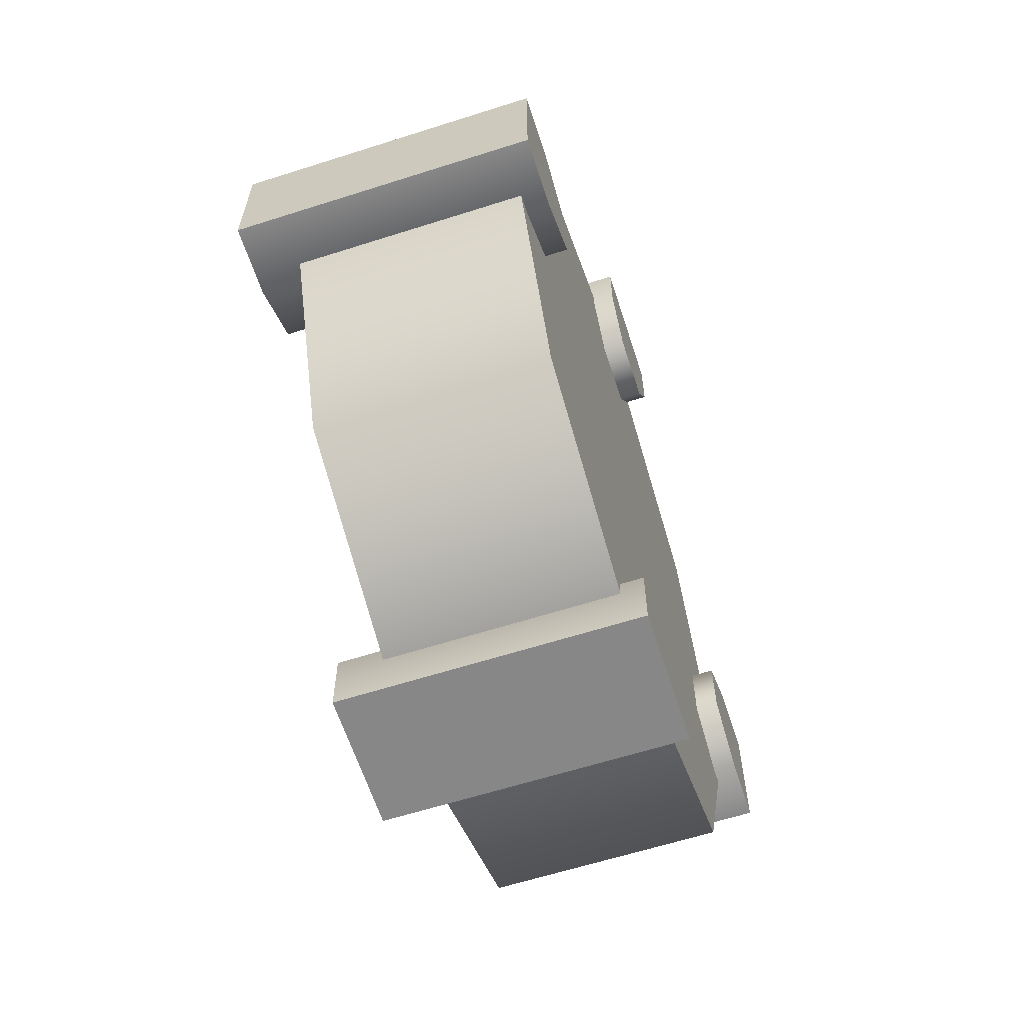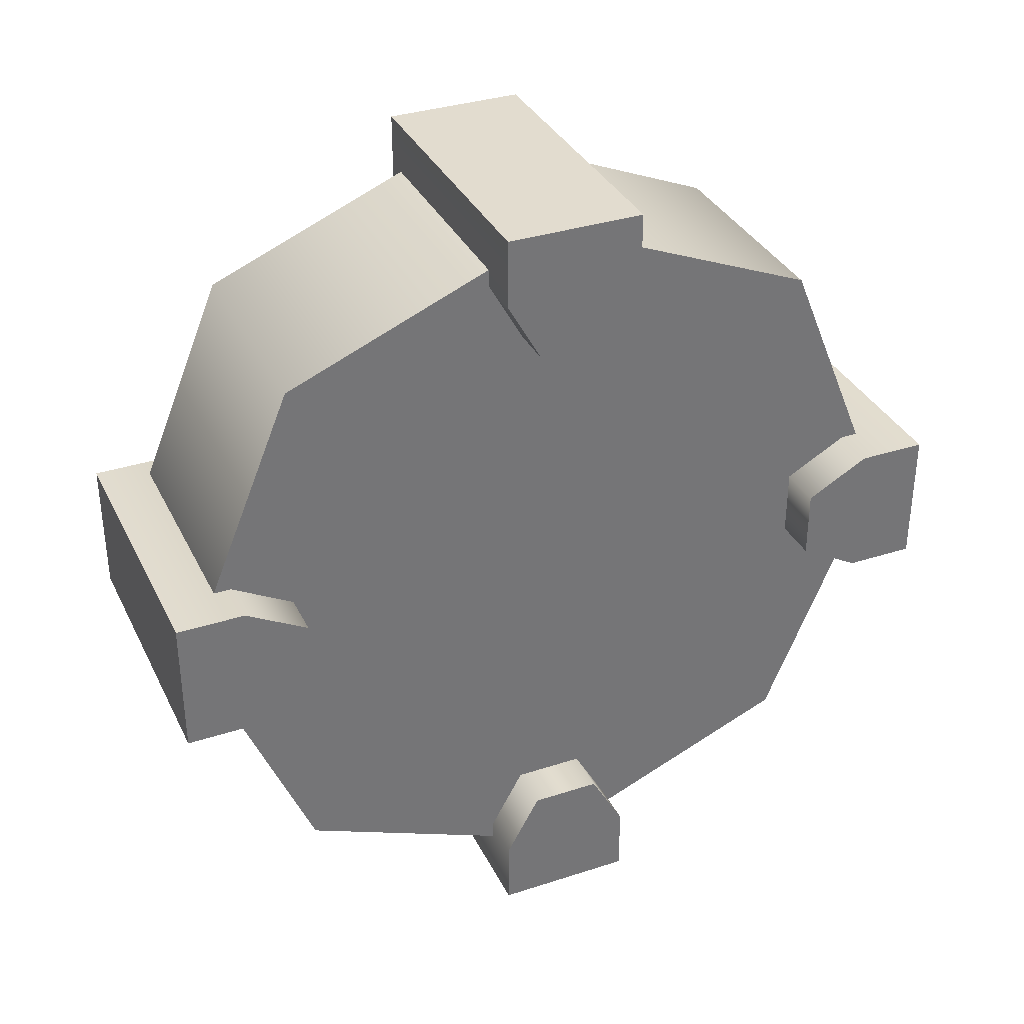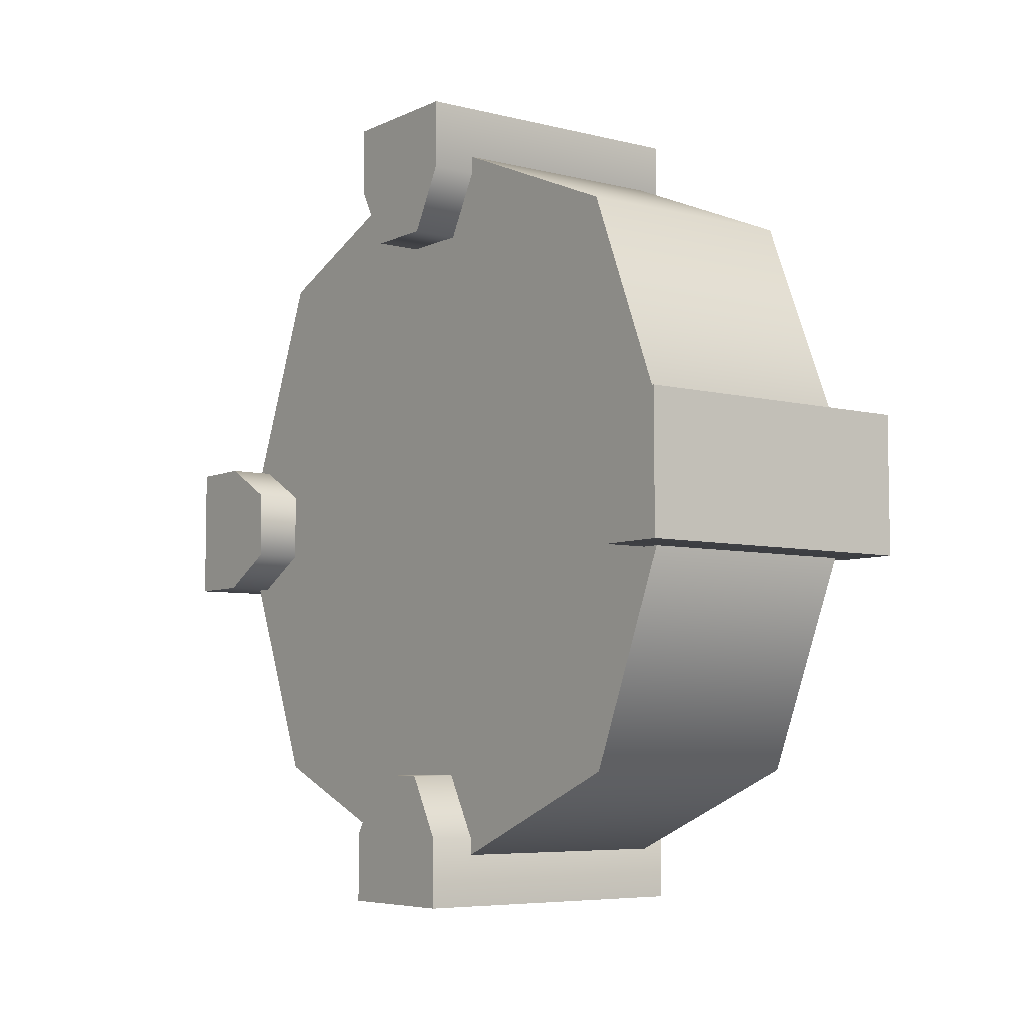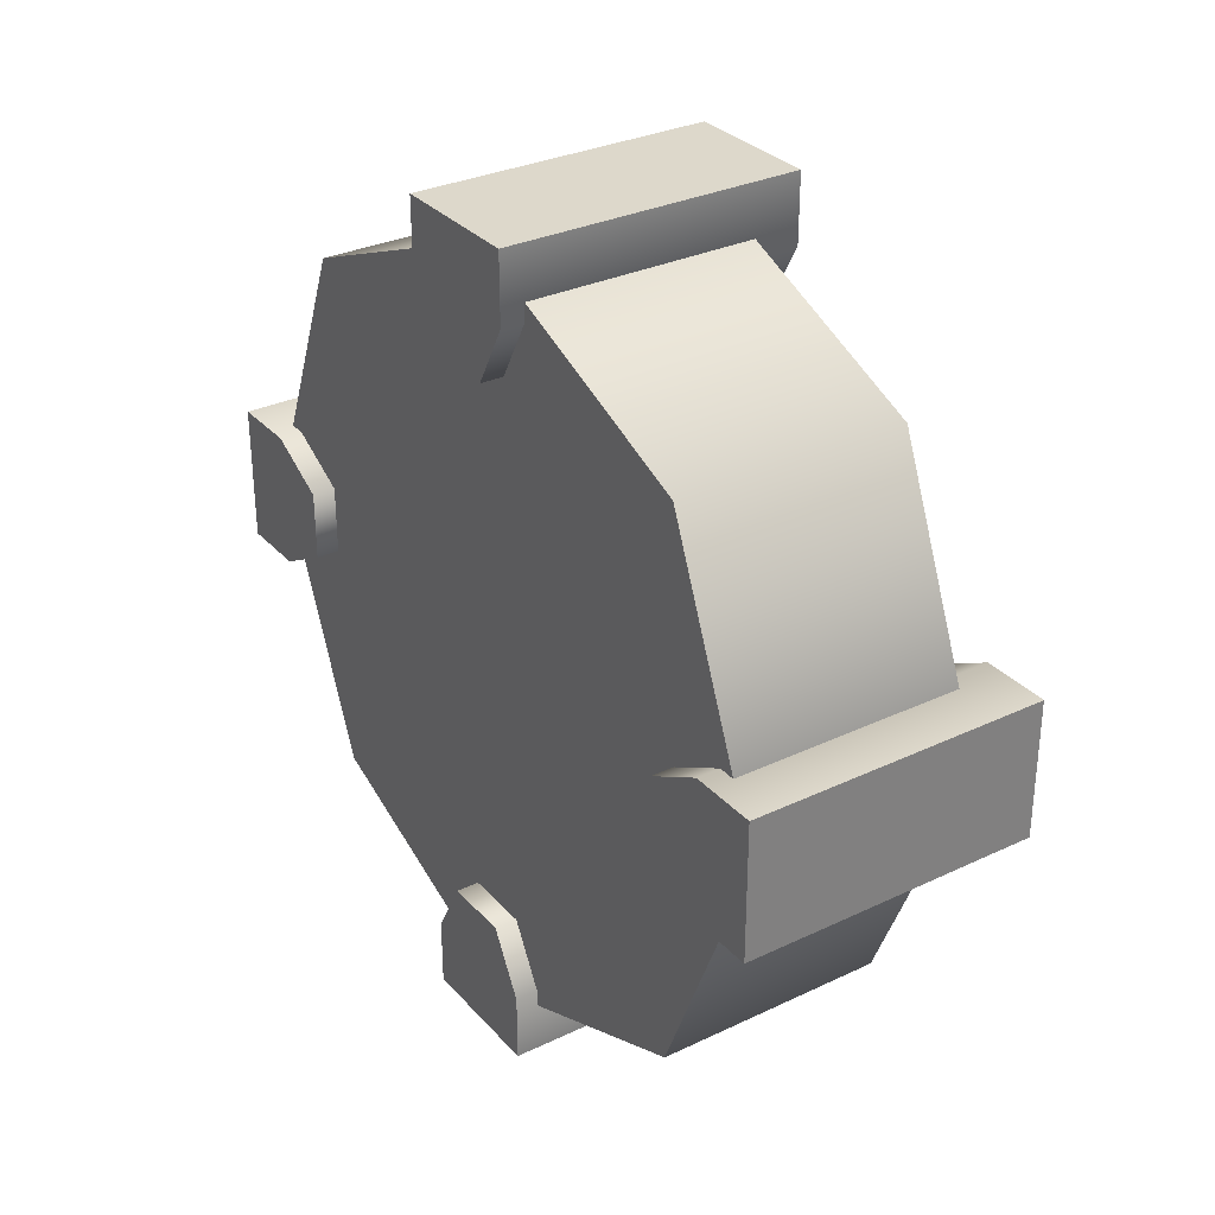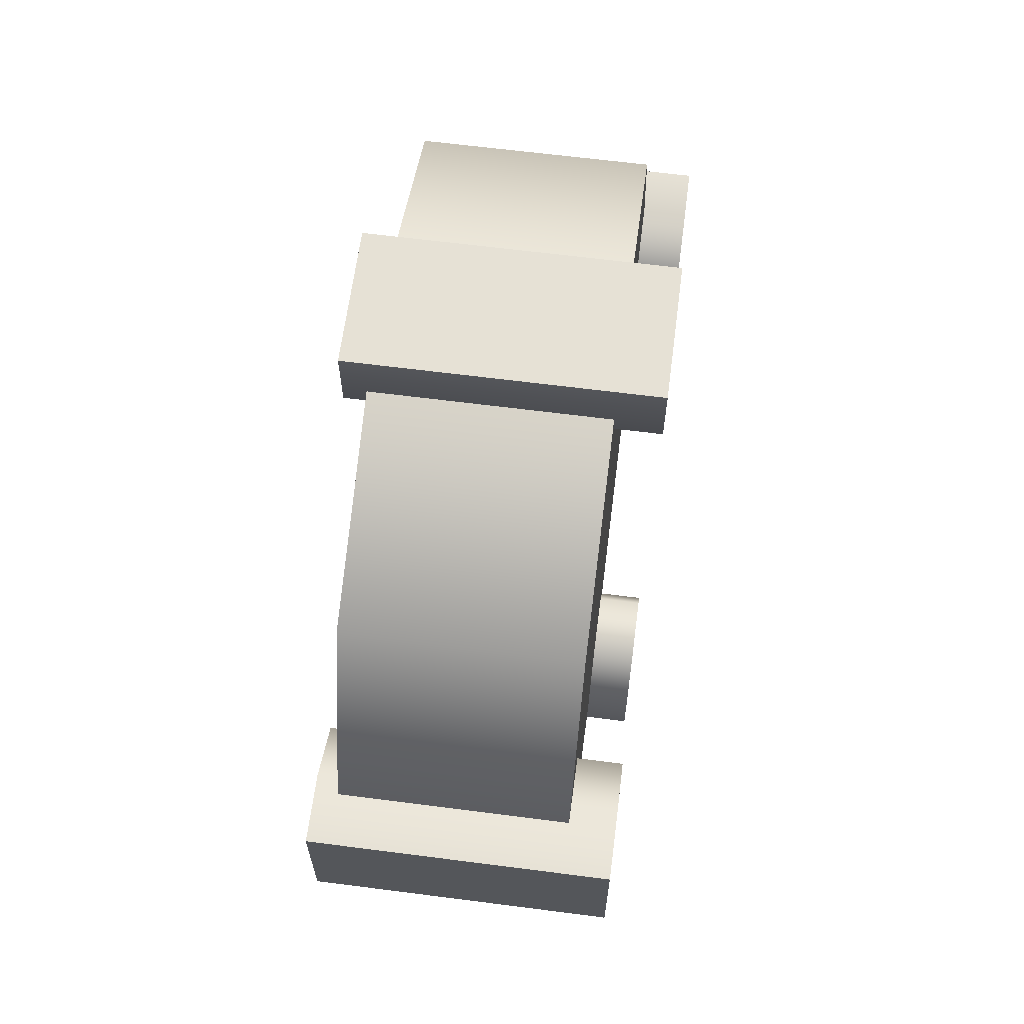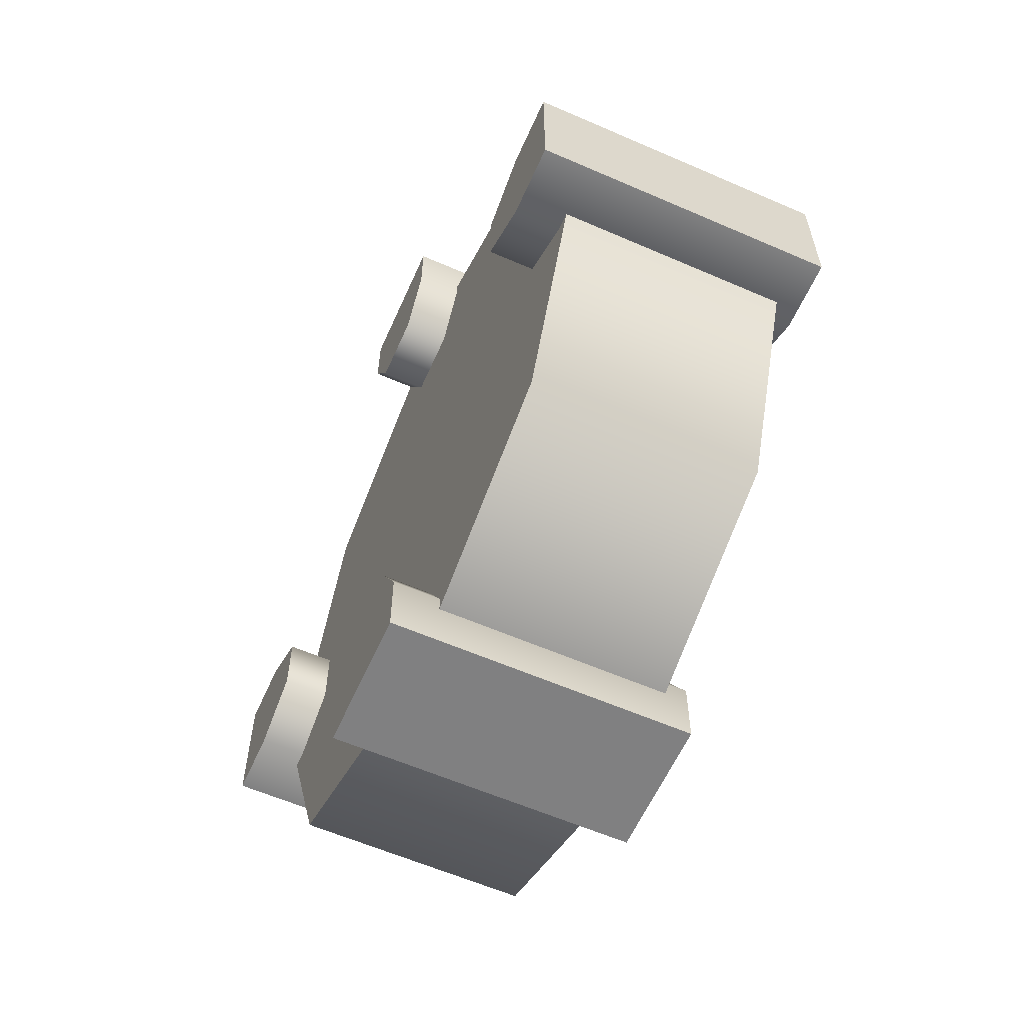
<metadata>
{"format":"obj","ext":"obj","renderer":"f3d","projection":"perspective","resolution":1024,"background":"white","views":[{"elev":-62.5,"azim":17.9,"up":"+Z"},{"elev":34.7,"azim":-113.5,"up":"+Y"},{"elev":-6.2,"azim":-36.6,"up":"+Y"},{"elev":31.2,"azim":146.0,"up":"+Y"},{"elev":64.1,"azim":-172.6,"up":"+Z"},{"elev":-60.2,"azim":-24.0,"up":"+Y"}]}
</metadata>
<code>
g target-detail
v -0.11 0.18 0.06412 1 1 1
v -0.11 0.09806 0.09806 1 1 1
v -0.11 0.2619 0.09806 1 1 1
v -0.11 0.18 0.1182 1 1 1
v -0.11 0.2237 0.1363 1 1 1
v -0.11 0.1363 0.1363 1 1 1
v -0.11 0.2959 0.18 1 1 1
v -0.11 0.2418 0.18 1 1 1
v -0.11 0.06412 0.18 1 1 1
v -0.11 0.1182 0.18 1 1 1
v -0.11 0.1363 0.2237 1 1 1
v -0.11 0.2619 0.2619 1 1 1
v -0.11 0.09806 0.2619 1 1 1
v -0.11 0.2237 0.2237 1 1 1
v -0.11 0.18 0.2959 1 1 1
v -0.11 0.18 0.2418 1 1 1
v -0.11 0.18 0.1609 1 1 1
v -0.11 0.1609 0.18 1 1 1
v -0.11 0.1991 0.18 1 1 1
v -0.11 0.18 0.1991 1 1 1
v -0.11 0.18 0.01 1 1 1
v -0.11 0.05979 0.05979 1 1 1
v -0.11 0.3002 0.05979 1 1 1
v -0.11 0.18 0.06412 1 1 1
v -0.11 0.2619 0.09806 1 1 1
v -0.11 0.09806 0.09806 1 1 1
v -0.11 0.35 0.18 1 1 1
v -0.11 0.2959 0.18 1 1 1
v -0.11 0.01 0.18 1 1 1
v -0.11 0.06412 0.18 1 1 1
v -0.11 0.09806 0.2619 1 1 1
v -0.11 0.3002 0.3002 1 1 1
v -0.11 0.05979 0.3002 1 1 1
v -0.11 0.2619 0.2619 1 1 1
v -0.11 0.18 0.35 1 1 1
v -0.11 0.18 0.2959 1 1 1
v -0.11 0.18 0.1182 1 1 1
v -0.11 0.1363 0.1363 1 1 1
v -0.11 0.2237 0.1363 1 1 1
v -0.11 0.2418 0.18 1 1 1
v -0.11 0.18 0.1609 1 1 1
v -0.11 0.1182 0.18 1 1 1
v -0.11 0.1991 0.18 1 1 1
v -0.11 0.1609 0.18 1 1 1
v -0.11 0.18 0.1991 1 1 1
v -0.11 0.2237 0.2237 1 1 1
v -0.11 0.1363 0.2237 1 1 1
v -0.11 0.18 0.2418 1 1 1
v -0.06 0.3002 0.05979 1 1 1
v -0.06 0.18 0.01 1 1 1
v -0.06 0.05979 0.05979 1 1 1
v -0.06 0.3002 0.3002 1 1 1
v -0.06 0.18 0.35 1 1 1
v -0.06 0.01 0.18 1 1 1
v -0.06 0.05979 0.3002 1 1 1
v -0.06 0.35 0.18 1 1 1
v -0.13 0.165 0.3029 1 1 1
v -0.13 0.195 0.3029 1 1 1
v -0.13 0.15 0.33 1 1 1
v -0.13 0.21 0.33 1 1 1
v -0.13 0.15 0.36 1 1 1
v -0.13 0.21 0.36 1 1 1
v 0 0.15 0.36 1 1 1
v 0 0.15 0.33 1 1 1
v 0 0.21 0.36 1 1 1
v 0 0.21 0.33 1 1 1
v 0 0.165 0.3029 1 1 1
v 0 0.195 0.3029 1 1 1
v 0 0.03 0.15 1 1 1
v 0 1.937e-09 0.15 1 1 1
v 0 0.05706 0.165 1 1 1
v 0 1.937e-09 0.21 1 1 1
v 0 0.05706 0.195 1 1 1
v 0 0.03 0.21 1 1 1
v -0.13 0.03 0.21 1 1 1
v -0.13 0.05706 0.195 1 1 1
v -0.13 0 0.15 1 1 1
v -0.13 0.03 0.15 1 1 1
v -0.13 0 0.21 1 1 1
v -0.13 0.05706 0.165 1 1 1
v 0 0.21 3.725e-09 1 1 1
v 0 0.21 0.03 1 1 1
v -0.13 0.21 3.725e-09 1 1 1
v -0.13 0.21 0.03 1 1 1
v 0 0.15 3.725e-09 1 1 1
v -0.13 0.15 0 1 1 1
v 0 0.195 0.05706 1 1 1
v -0.13 0.195 0.05706 1 1 1
v 0 0.15 0.03 1 1 1
v -0.13 0.15 0.03 1 1 1
v 0 0.165 0.05706 1 1 1
v -0.13 0.165 0.05706 1 1 1
v 0 0.3029 0.195 1 1 1
v 0 0.3029 0.165 1 1 1
v -0.13 0.3029 0.195 1 1 1
v -0.13 0.3029 0.165 1 1 1
v -0.13 0.33 0.15 1 1 1
v -0.13 0.36 0.15 1 1 1
v -0.13 0.36 0.21 1 1 1
v -0.13 0.33 0.21 1 1 1
v 0 0.33 0.15 1 1 1
v 0 0.36 0.15 1 1 1
v 0 0.36 0.21 1 1 1
v 0 0.33 0.21 1 1 1
v -0.01 0.3002 0.05979 1 1 1
v -0.06 0.3002 0.05979 1 1 1
v -0.01 0.35 0.18 1 1 1
v -0.01 0.3002 0.3002 1 1 1
v -0.01 0.18 0.35 1 1 1
v -0.01 0.05979 0.3002 1 1 1
v -0.06 0.05979 0.3002 1 1 1
v -0.01 0.18 0.01 1 1 1
v -0.06 0.18 0.01 1 1 1
v -0.01 0.05979 0.05979 1 1 1
v -0.06 0.05979 0.05979 1 1 1
v -0.01 0.01 0.18 1 1 1
f 20 19 18
f 17 18 19
f 13 12 16
f 16 12 14
f 16 11 13
f 15 12 13
f 14 12 8
f 13 11 9
f 12 7 8
f 11 10 9
f 10 6 9
f 9 6 2
f 8 7 5
f 7 3 5
f 4 2 6
f 5 3 4
f 4 3 2
f 1 2 3
f 48 46 47
f 47 46 45
f 47 45 42
f 46 40 45
f 45 44 42
f 45 40 43
f 44 41 42
f 43 40 41
f 38 42 41
f 41 40 38
f 40 39 38
f 37 38 39
f 33 32 36
f 36 32 34
f 36 31 33
f 35 32 33
f 34 32 28
f 33 31 29
f 32 27 28
f 31 30 29
f 30 26 29
f 29 26 22
f 28 27 25
f 27 23 25
f 24 22 26
f 25 23 24
f 24 23 22
f 21 22 23
f 27 56 23
f 49 23 56
f 32 52 27
f 56 27 52
f 33 55 35
f 53 35 55
f 33 29 55
f 54 55 29
f 29 22 54
f 51 54 22
f 35 53 32
f 52 32 53
f 22 21 51
f 50 51 21
f 21 23 50
f 49 50 23
f 59 58 57
f 58 59 60
f 60 59 61
f 60 61 62
f 61 64 63
f 64 61 59
f 66 62 65
f 62 66 60
f 58 67 57
f 67 58 68
f 68 64 67
f 64 68 66
f 64 66 63
f 63 66 65
f 68 60 66
f 60 68 58
f 59 67 64
f 67 59 57
f 63 62 61
f 62 63 65
f 71 70 69
f 70 71 72
f 72 71 73
f 72 73 74
f 74 76 75
f 76 74 73
f 79 78 77
f 78 79 80
f 80 79 76
f 76 79 75
f 80 73 71
f 73 80 76
f 72 75 79
f 75 72 74
f 78 70 77
f 70 78 69
f 79 70 72
f 70 79 77
f 80 69 78
f 69 80 71
f 83 82 81
f 82 83 84
f 86 81 85
f 81 86 83
f 84 87 82
f 87 84 88
f 91 90 89
f 90 91 92
f 89 86 85
f 86 89 90
f 81 89 85
f 89 81 82
f 89 82 91
f 91 82 87
f 87 92 91
f 92 87 88
f 90 83 86
f 83 90 84
f 84 90 92
f 84 92 88
f 95 94 93
f 94 95 96
f 96 98 97
f 98 96 99
f 99 96 95
f 99 95 100
f 96 101 94
f 101 96 97
f 103 101 102
f 101 103 94
f 94 103 93
f 93 103 104
f 104 95 93
f 95 104 100
f 98 103 102
f 103 98 99
f 103 100 104
f 100 103 99
f 97 102 101
f 102 97 98
f 109 110 108
f 108 110 107
f 110 116 107
f 107 116 105
f 116 114 105
f 112 105 114
f 54 115 116
f 114 116 115
f 111 54 110
f 116 110 54
f 115 113 114
f 112 114 113
f 113 106 112
f 105 112 106
f 53 109 52
f 108 52 109
f 111 110 53
f 109 53 110
f 52 108 56
f 107 56 108
f 56 107 106
f 105 106 107
g target-detail
f 20 19 18
f 17 18 19
f 13 12 16
f 16 12 14
f 16 11 13
f 15 12 13
f 14 12 8
f 13 11 9
f 12 7 8
f 11 10 9
f 10 6 9
f 9 6 2
f 8 7 5
f 7 3 5
f 4 2 6
f 5 3 4
f 4 3 2
f 1 2 3
f 48 46 47
f 47 46 45
f 47 45 42
f 46 40 45
f 45 44 42
f 45 40 43
f 44 41 42
f 43 40 41
f 38 42 41
f 41 40 38
f 40 39 38
f 37 38 39
f 33 32 36
f 36 32 34
f 36 31 33
f 35 32 33
f 34 32 28
f 33 31 29
f 32 27 28
f 31 30 29
f 30 26 29
f 29 26 22
f 28 27 25
f 27 23 25
f 24 22 26
f 25 23 24
f 24 23 22
f 21 22 23
f 27 56 23
f 49 23 56
f 32 52 27
f 56 27 52
f 33 55 35
f 53 35 55
f 33 29 55
f 54 55 29
f 29 22 54
f 51 54 22
f 35 53 32
f 52 32 53
f 22 21 51
f 50 51 21
f 21 23 50
f 49 50 23
f 59 58 57
f 58 59 60
f 60 59 61
f 60 61 62
f 61 64 63
f 64 61 59
f 66 62 65
f 62 66 60
f 58 67 57
f 67 58 68
f 68 64 67
f 64 68 66
f 64 66 63
f 63 66 65
f 68 60 66
f 60 68 58
f 59 67 64
f 67 59 57
f 63 62 61
f 62 63 65
f 71 70 69
f 70 71 72
f 72 71 73
f 72 73 74
f 74 76 75
f 76 74 73
f 79 78 77
f 78 79 80
f 80 79 76
f 76 79 75
f 80 73 71
f 73 80 76
f 72 75 79
f 75 72 74
f 78 70 77
f 70 78 69
f 79 70 72
f 70 79 77
f 80 69 78
f 69 80 71
f 83 82 81
f 82 83 84
f 86 81 85
f 81 86 83
f 84 87 82
f 87 84 88
f 91 90 89
f 90 91 92
f 89 86 85
f 86 89 90
f 81 89 85
f 89 81 82
f 89 82 91
f 91 82 87
f 87 92 91
f 92 87 88
f 90 83 86
f 83 90 84
f 84 90 92
f 84 92 88
f 95 94 93
f 94 95 96
f 96 98 97
f 98 96 99
f 99 96 95
f 99 95 100
f 96 101 94
f 101 96 97
f 103 101 102
f 101 103 94
f 94 103 93
f 93 103 104
f 104 95 93
f 95 104 100
f 98 103 102
f 103 98 99
f 103 100 104
f 100 103 99
f 97 102 101
f 102 97 98
f 109 110 108
f 108 110 107
f 110 116 107
f 107 116 105
f 116 114 105
f 112 105 114
f 54 115 116
f 114 116 115
f 111 54 110
f 116 110 54
f 115 113 114
f 112 114 113
f 113 106 112
f 105 112 106
f 53 109 52
f 108 52 109
f 111 110 53
f 109 53 110
f 52 108 56
f 107 56 108
f 56 107 106
f 105 106 107

</code>
